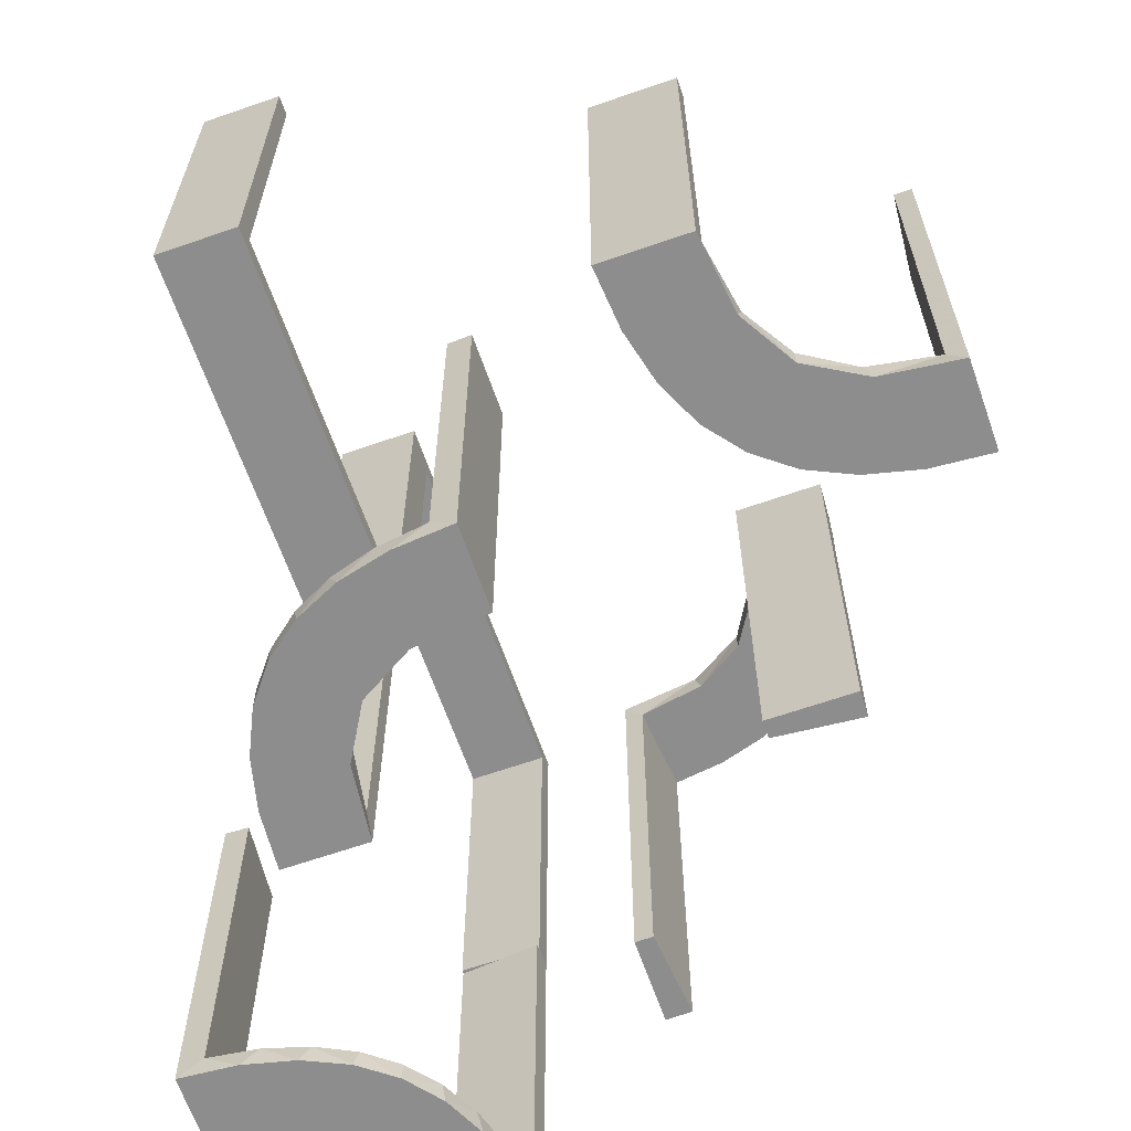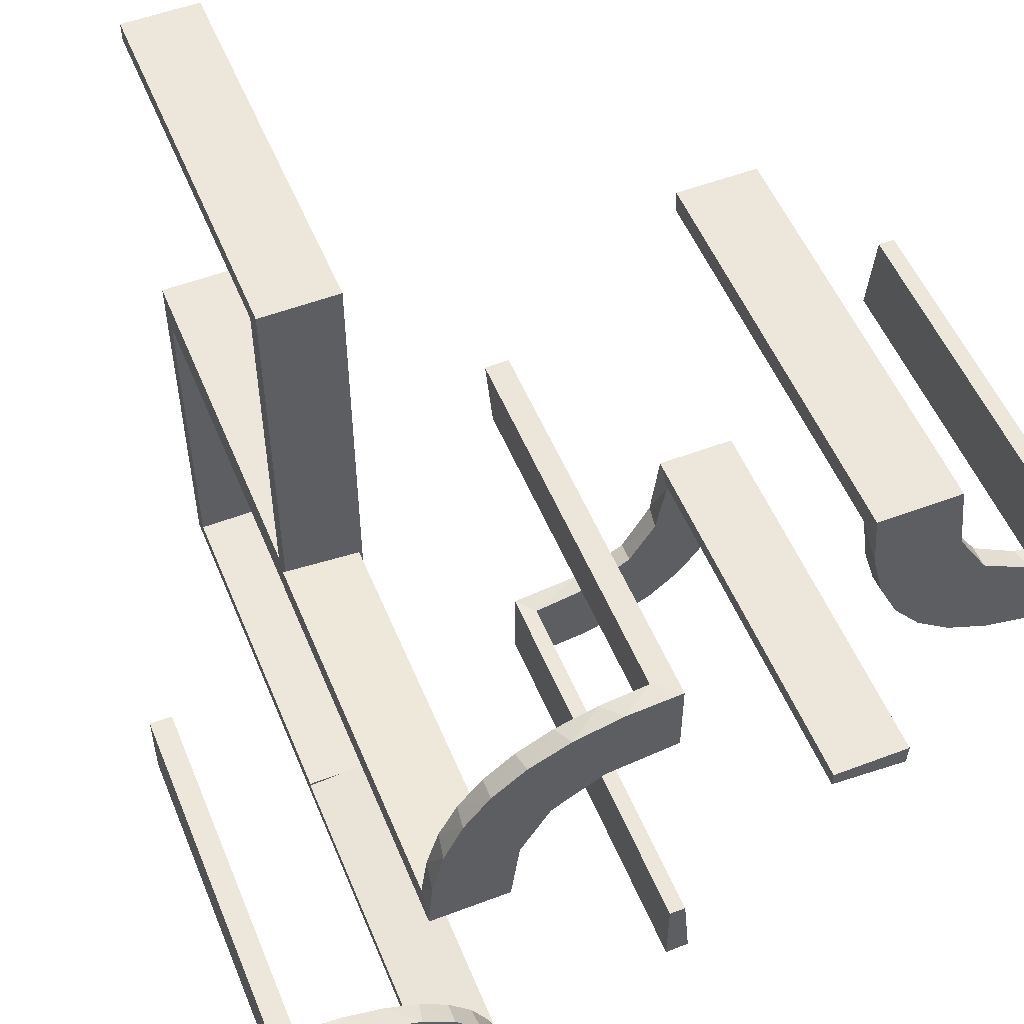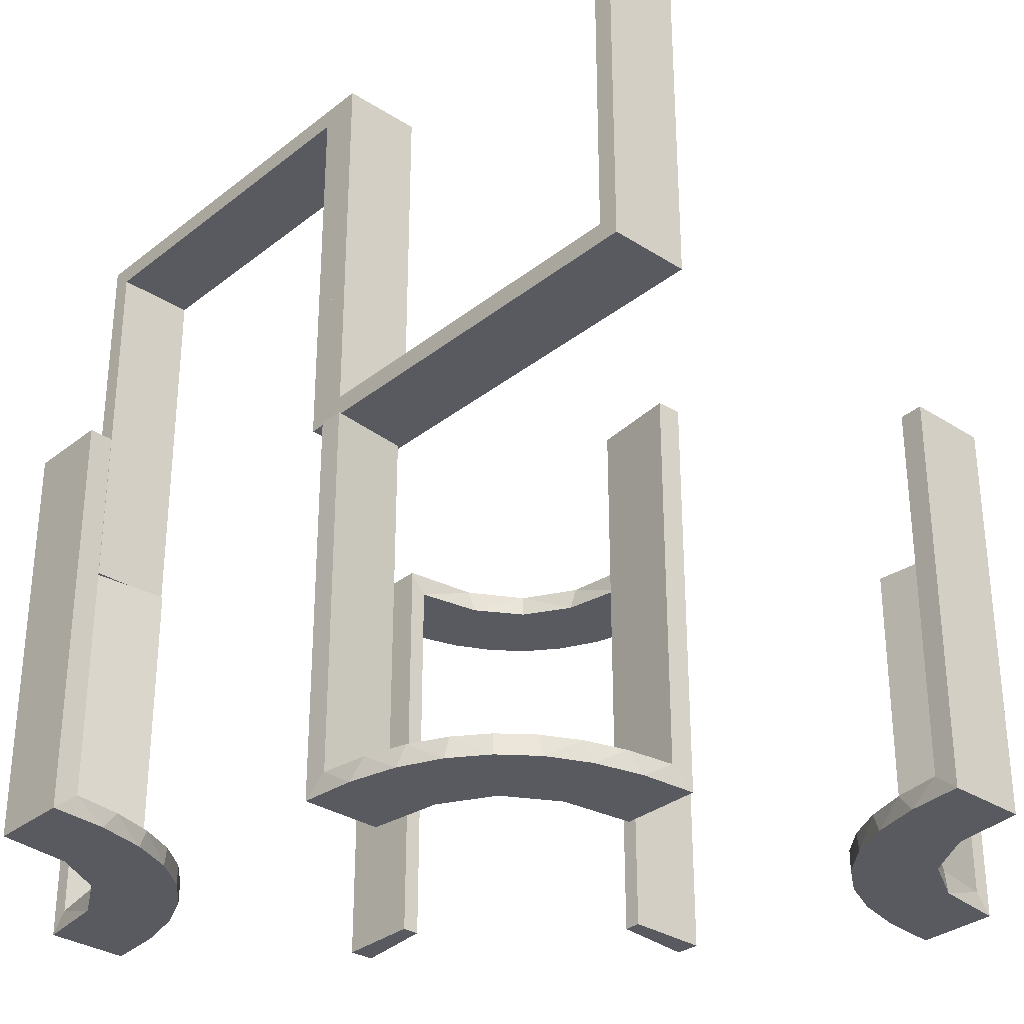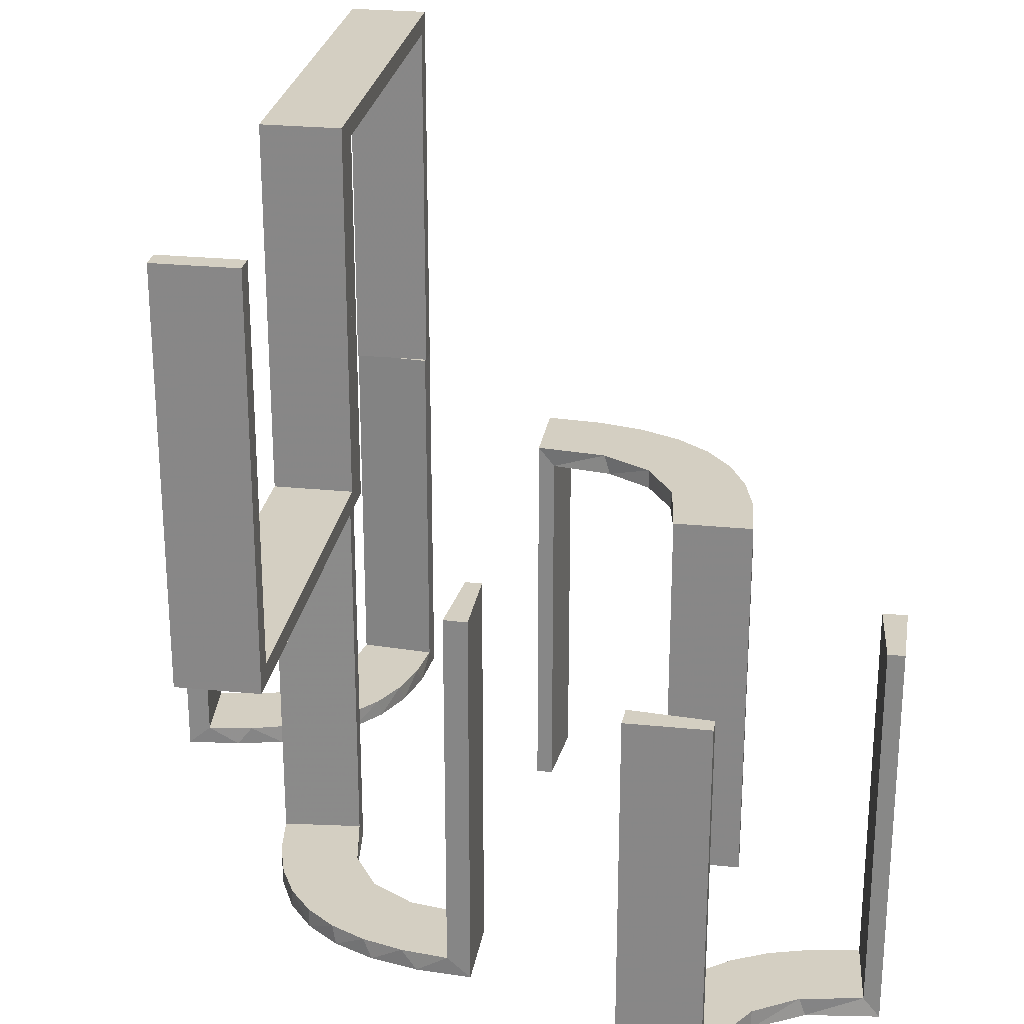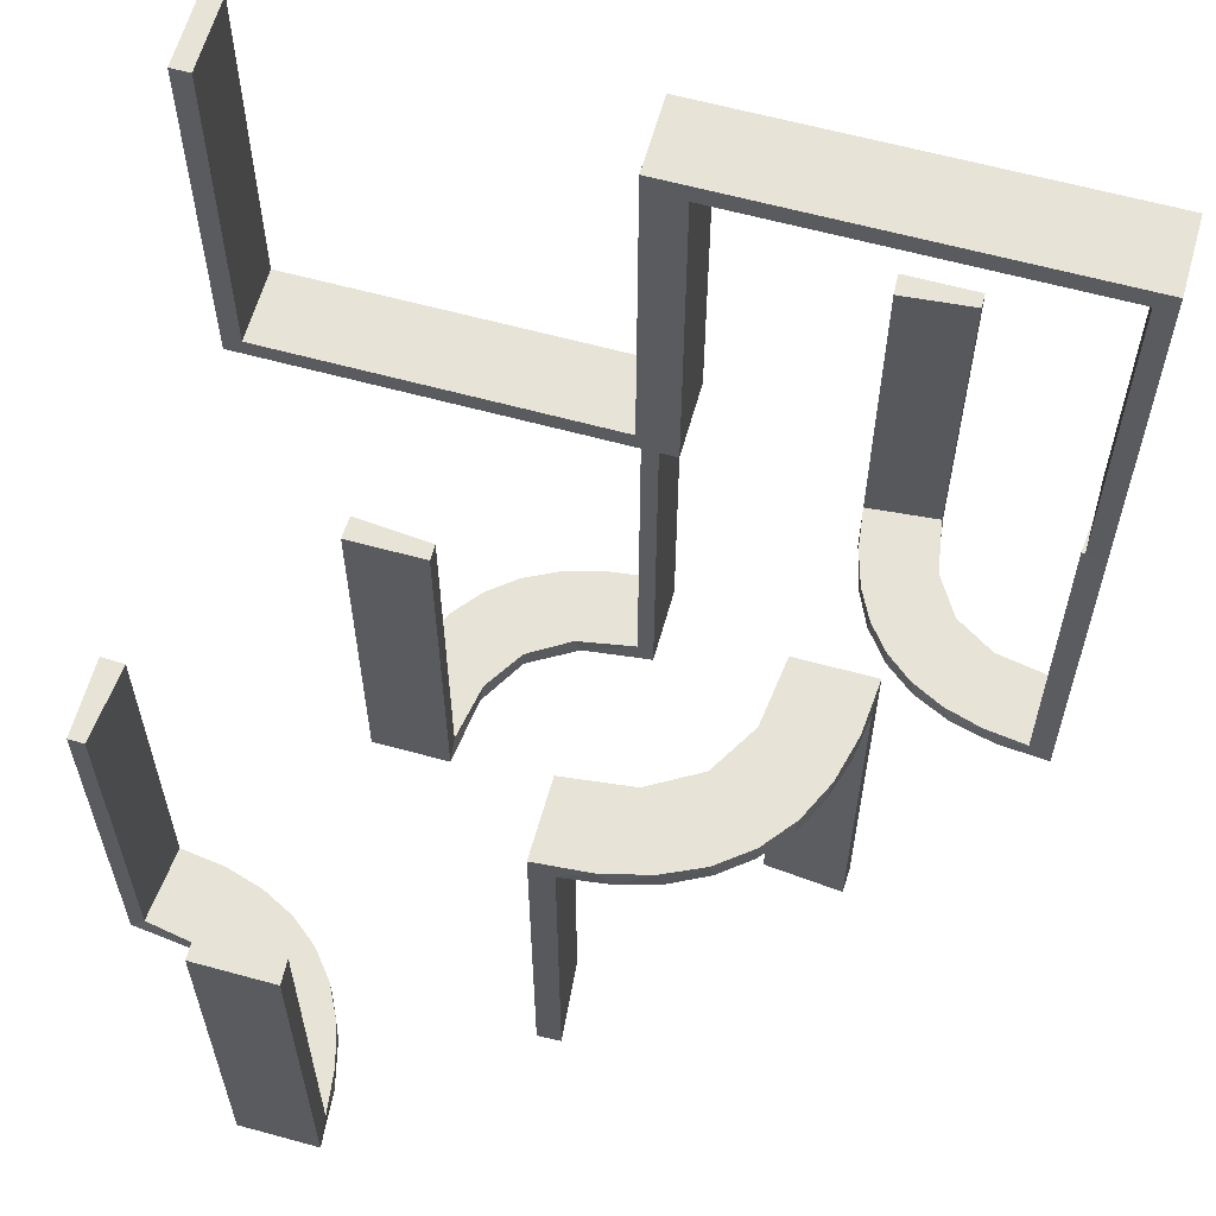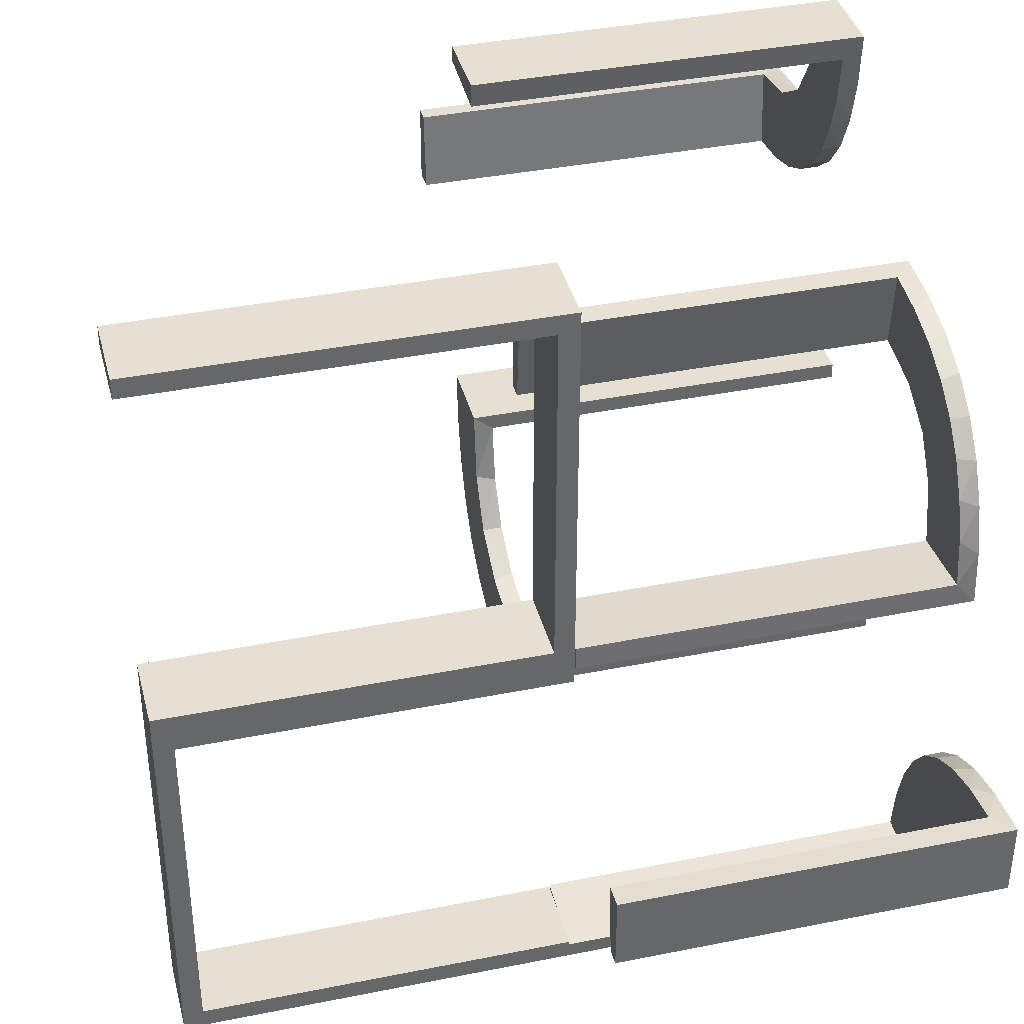
<metadata>
{"format":"obj","ext":"obj","renderer":"f3d","projection":"perspective","resolution":1024,"background":"white","views":[{"elev":-64.7,"azim":-160.7,"up":"+Z"},{"elev":53.2,"azim":157.9,"up":"+Y"},{"elev":-31.9,"azim":137.9,"up":"+Z"},{"elev":25.8,"azim":-170.9,"up":"+Z"},{"elev":61.7,"azim":-74.4,"up":"+Z"},{"elev":38.4,"azim":75.8,"up":"+Y"}]}
</metadata>
<code>
v 0.3591 -0.2245 -0.475
v -0.1909 -0.09599 -0.025
v 0.4111 -0.2092 -0.475
v 0.134 0.2789 -0.5
v -0.2 0.5 0
v -0.2 0.5 -0.5
v -0.2 0.5 -0.25
v 0.2472 -0.3145 -0.475
v 0.03392 0.298 0
v 0.03392 0.298 -0.475
v 0.03392 0.298 -0.2375
v 0.4109 -0.3109 -0.5
v -0.2572 -0.1847 -0.025
v -0.3109 0.4109 -0.5
v -0.004352 -0.2992 0
v -0.004352 -0.2992 -0.5
v -0.004352 -0.2992 -0.25
v -0.004352 -0.1992 0
v -0.004352 -0.1992 -0.5
v -0.09346 -0.1883 0
v 0.2798 0.1401 -0.475
v 0.2012 -0.4704 0
v 0.2012 -0.4704 -0.475
v 0.2012 -0.4704 -0.2375
v -0.2272 -0.2221 0
v -0.2272 -0.2221 -0.025
v 0.2602 0.18 -0.5
v -0.3031 -0.02878 -0.025
v -0.3031 -0.02878 -0.5
v -0.3031 -0.02878 -0.2625
v 0.3 0 0
v 0.3 0 0.5
v 0.3 0.025 0.5
v 0.3 0.025 0.025
v 0.3 -0.5 0
v 0.3 -0.5 -0.5
v 0.3 0.5 0
v 0.3 0.5 0.5
v 0.3 0.475 0.5
v 0.3 0.475 0.025
v -0.2442 0.3192 -0.5
v -0.2044 0.0007882 0
v -0.2044 0.0007882 -0.5
v -0.2044 0.0007882 -0.25
v 0.004353 0.1992 0
v 0.004353 0.1992 -0.5
v 0.004353 0.1992 -0.25
v 0.004353 0.2992 0
v 0.004353 0.2992 -0.5
v 0.3109 -0.4109 -0.5
v 0.4306 -0.2056 -0.5
v -0.4796 0.3001 0
v -0.4796 0.3001 -0.1583
v -0.4796 0.3001 -0.3167
v -0.4796 0.3001 -0.475
v -0.4032 0.3135 -0.475
v 0.1899 0.2521 -0.475
v -0.2952 -0.0881 -0.025
v 0.1565 0.1514 -0.475
v 0.1565 0.1514 -0.5
v -0.3145 0.2472 -0.475
v 0.2 0 0
v 0.2 0 0.5
v 0.2 0.025 0.5
v 0.2 0.025 0.025
v 0.2 -0.5 0
v 0.2 -0.5 -0.5
v 0.2 -0.5 -0.25
v 0.2 0.5 0
v 0.2 0.5 0.5
v 0.2 0.475 0.5
v 0.2 0.475 0.025
v 0.2204 -0.3704 -0.5
v 0.2042 0.01962 0
v 0.2042 0.01962 -0.1583
v 0.2042 0.01962 -0.3167
v 0.2042 0.01962 -0.475
v -0.284 -0.1289 0
v -0.2204 0.3704 -0.5
v -0.1899 -0.2521 -0.025
v 0.4796 -0.3001 0
v 0.4796 -0.3001 -0.1583
v 0.4796 -0.3001 -0.3167
v 0.4796 -0.3001 -0.475
v -0.2092 0.4111 -0.475
v -0.1011 -0.1857 -0.025
v -0.02476 -0.1991 -0.025
v -0.02476 -0.1991 -0.1833
v -0.02476 -0.1991 -0.3417
v -0.02476 -0.1991 -0.5
v -0.3192 0.2442 -0.5
v -0.3 0.5 0
v -0.3 0.5 -0.5
v 0.3044 -0.0007887 0
v 0.3044 -0.0007887 -0.5
v 0.3044 -0.0007887 -0.25
v -0.2012 0.4704 0
v -0.2012 0.4704 -0.475
v -0.2012 0.4704 -0.2375
v -0.2771 0.2771 -0.475
v -0.2771 0.2771 -0.5
v 0.07373 0.2936 -0.5
v 0.2056 -0.4306 -0.5
v 0.1935 0.08832 -0.5
v -0.4109 0.3109 -0.5
v -0.2987 -0.06859 0
v -0.5 0.3 0
v -0.5 0.3 -0.5
v -0.5 0.3 -0.25
v -0.5 0.2 0
v -0.5 0.2 -0.5
v 0.5 -0.2 0
v 0.5 -0.2 -0.5
v 0.5 -0.3 0
v 0.5 -0.3 -0.5
v 0.5 -0.3 -0.25
v 0.2987 0.06859 -0.5
v -0.1935 -0.08832 0
v -0.2472 0.3145 -0.475
v -0.2056 0.4306 -0.5
v -0.3044 0.0007882 0
v -0.3044 0.0007882 -0.5
v 0.3 0 0
v 0.3 0 0.5
v 0.3 -0.475 0
v 0.3 -0.475 0.475
v 0.3 -0.5 0
v 0.3 -0.5 0.5
v 0.3 -0.025 0
v 0.3 -0.025 0.475
v 0.02476 0.1991 0
v 0.02476 0.1991 -0.1583
v 0.02476 0.1991 -0.3167
v 0.02476 0.1991 -0.475
v -0.1852 -0.255 0
v -0.3135 0.4032 -0.475
v 0.4704 -0.2012 0
v 0.4704 -0.2012 -0.475
v 0.4704 -0.2012 -0.2375
v 0.3704 -0.2204 -0.5
v -0.1452 -0.2747 -0.025
v 0.3001 -0.4796 0
v 0.3001 -0.4796 -0.1583
v 0.3001 -0.4796 -0.3167
v 0.3001 -0.4796 -0.475
v 0.284 0.1289 -0.5
v -0.2042 -0.01962 -0.025
v -0.2042 -0.01962 -0.1833
v -0.2042 -0.01962 -0.3417
v -0.2042 -0.01962 -0.5
v 0.1452 0.2747 -0.475
v 0.3479 -0.3479 -0.475
v 0.3479 -0.3479 -0.5
v -0.09324 -0.29 -0.025
v 0.3145 -0.2472 -0.475
v -0.3704 0.2204 -0.5
v -0.1565 -0.1514 0
v -0.1565 -0.1514 -0.025
v 0.2952 0.0881 -0.475
v 0.4032 -0.3135 -0.475
v -0.4306 0.2056 -0.5
v -0.4704 0.2012 0
v -0.4704 0.2012 -0.475
v -0.4704 0.2012 -0.2375
v 0.3135 -0.4032 -0.475
v 0.1852 0.255 -0.5
v 0.2044 -0.0007887 0
v 0.2044 -0.0007887 -0.5
v 0.2442 -0.3192 -0.5
v 0.3031 0.02878 0
v 0.3031 0.02878 -0.475
v 0.3031 0.02878 -0.2375
v -0.2602 -0.18 0
v 0.2245 -0.3591 -0.475
v 0.2272 0.2221 -0.475
v 0.2272 0.2221 -0.5
v -0.2245 0.3591 -0.475
v -0.2798 -0.1401 -0.025
v 0.09346 0.1883 -0.5
v 0.2572 0.1847 -0.475
v -0.03392 -0.298 -0.025
v -0.03392 -0.298 -0.5
v -0.03392 -0.298 -0.2625
v -0.07373 -0.2936 0
v 0.09324 0.29 -0.475
v -0.3479 0.3479 -0.475
v -0.3479 0.3479 -0.5
v 0.2771 -0.2771 -0.475
v 0.2771 -0.2771 -0.5
v 0.2 0 0
v 0.2 0 0.5
v 0.2 -0.475 0
v 0.2 -0.475 0.475
v 0.2 -0.5 0
v 0.2 -0.5 0.5
v 0.2 -0.025 0
v 0.2 -0.025 0.475
v -0.134 -0.2789 0
v -0.4111 0.2092 -0.475
v 0.3192 -0.2442 -0.5
v -0.3001 0.4796 0
v -0.3001 0.4796 -0.1583
v -0.3001 0.4796 -0.3167
v -0.3001 0.4796 -0.475
v 0.1909 0.09599 -0.475
v -0.3591 0.2245 -0.475
v 0.1011 0.1857 -0.475
v 0.2092 -0.4111 -0.475
f 76 77 168
f 168 77 104
f 59 60 205
f 75 76 167
f 168 167 76
f 167 74 75
f 60 59 207
f 179 207 134
f 133 47 46
f 45 132 131
f 132 45 47
f 133 132 47
f 95 117 171
f 96 95 171
f 21 159 146
f 146 27 21
f 94 96 172
f 27 176 180
f 57 175 176
f 166 4 151
f 4 102 185
f 102 49 10
f 11 10 49
f 11 48 9
f 11 49 48
f 168 104 117
f 104 60 27
f 168 117 95
f 27 60 176
f 166 176 60
f 179 166 60
f 179 46 102
f 179 4 166
f 46 49 102
f 47 49 46
f 48 47 45
f 49 47 48
f 96 94 167
f 95 96 168
f 167 168 96
f 9 131 132
f 11 9 132
f 133 134 10
f 132 133 11
f 134 207 185
f 207 59 57
f 207 57 151
f 151 185 207
f 180 175 59
f 205 180 59
f 77 159 205
f 205 21 180
f 77 171 159
f 159 21 205
f 77 76 171
f 170 75 74
f 75 170 172
f 76 75 172
f 74 167 94
f 94 170 74
f 48 45 131
f 131 9 48
f 77 205 104
f 60 104 205
f 60 207 179
f 179 134 46
f 133 46 134
f 117 159 171
f 96 171 172
f 159 117 146
f 27 180 21
f 94 172 170
f 176 175 180
f 57 176 166
f 166 151 57
f 4 185 151
f 102 10 185
f 104 146 117
f 104 27 146
f 179 102 4
f 133 10 11
f 134 185 10
f 59 175 57
f 76 172 171
f 120 6 93
f 14 120 93
f 14 79 120
f 41 187 101
f 41 79 14
f 187 41 14
f 91 187 105
f 105 108 161
f 105 156 91
f 108 111 161
f 101 187 91
f 55 56 199
f 56 186 61
f 55 199 163
f 56 61 206
f 119 100 186
f 136 119 186
f 136 204 85
f 136 177 119
f 204 98 85
f 109 53 107
f 54 53 109
f 54 109 108
f 55 108 105
f 187 186 56
f 92 201 202
f 203 92 202
f 93 92 203
f 14 136 187
f 93 204 14
f 203 204 93
f 164 110 162
f 111 110 164
f 163 199 161
f 199 206 156
f 101 91 61
f 91 156 206
f 100 119 101
f 119 177 41
f 5 7 99
f 7 98 99
f 85 98 120
f 6 98 7
f 120 79 85
f 7 5 92
f 6 7 93
f 92 93 7
f 109 111 108
f 110 109 107
f 111 109 110
f 204 203 98
f 202 201 97
f 203 202 99
f 52 53 162
f 163 54 55
f 54 163 164
f 53 54 164
f 5 201 92
f 201 5 97
f 52 110 107
f 110 52 162
f 105 161 156
f 56 206 199
f 186 100 61
f 136 85 177
f 53 52 107
f 54 108 55
f 55 105 56
f 187 56 105
f 136 186 187
f 204 136 14
f 111 164 163
f 163 161 111
f 199 156 161
f 101 61 100
f 91 206 61
f 119 41 101
f 177 79 41
f 5 99 97
f 98 6 120
f 79 177 85
f 203 99 98
f 202 97 99
f 53 164 162
f 36 50 103
f 50 153 169
f 36 103 67
f 50 169 73
f 200 189 153
f 12 200 153
f 115 51 12
f 12 140 200
f 115 113 51
f 51 140 12
f 84 160 3
f 160 152 155
f 84 3 138
f 160 155 1
f 8 188 152
f 152 165 8
f 165 145 208
f 145 23 208
f 116 82 114
f 83 82 116
f 83 116 115
f 84 115 12
f 153 152 160
f 35 142 143
f 144 35 143
f 36 35 144
f 50 165 153
f 36 145 50
f 144 145 36
f 139 112 137
f 113 112 139
f 138 3 51
f 3 1 140
f 189 200 155
f 200 140 1
f 188 8 189
f 8 174 169
f 66 68 24
f 68 23 24
f 208 23 103
f 67 23 68
f 103 73 208
f 68 66 35
f 67 68 36
f 35 36 68
f 116 113 115
f 112 116 114
f 113 116 112
f 145 144 23
f 143 142 22
f 144 143 24
f 81 82 137
f 138 83 84
f 83 138 139
f 82 83 139
f 66 142 35
f 142 66 22
f 81 112 114
f 112 81 137
f 50 73 103
f 153 189 169
f 160 1 3
f 152 188 155
f 165 174 8
f 165 208 174
f 82 81 114
f 83 115 84
f 84 12 160
f 153 160 12
f 165 152 153
f 145 165 50
f 113 139 138
f 138 51 113
f 3 140 51
f 189 155 188
f 200 1 155
f 8 169 189
f 174 73 169
f 66 24 22
f 23 67 103
f 73 174 208
f 144 24 23
f 143 22 24
f 82 139 137
f 123 124 130
f 126 130 124
f 128 127 126
f 124 128 126
f 190 196 197
f 193 191 197
f 195 193 194
f 191 193 195
f 191 195 128
f 195 194 127
f 190 191 124
f 197 196 129
f 192 193 126
f 193 197 130
f 190 123 129
f 192 125 127
f 123 130 129
f 127 125 126
f 190 197 191
f 193 192 194
f 191 128 124
f 195 127 128
f 190 124 123
f 197 129 130
f 192 126 125
f 193 130 126
f 190 129 196
f 192 127 194
f 88 87 18
f 18 87 20
f 158 157 86
f 89 88 19
f 18 19 88
f 19 90 89
f 157 158 2
f 118 2 147
f 148 44 42
f 43 149 150
f 149 43 44
f 148 149 44
f 15 184 181
f 17 15 181
f 141 154 198
f 198 135 141
f 16 17 183
f 135 25 80
f 13 26 25
f 173 78 178
f 78 106 58
f 106 121 28
f 30 28 121
f 30 122 29
f 30 121 122
f 184 15 18
f 18 20 184
f 135 157 25
f 135 198 20
f 157 135 20
f 157 118 173
f 118 42 106
f 106 78 118
f 25 157 173
f 44 121 42
f 122 44 43
f 121 44 122
f 17 16 19
f 15 17 18
f 19 18 17
f 29 150 149
f 30 29 149
f 148 147 28
f 149 148 30
f 58 28 147
f 2 58 147
f 2 178 58
f 13 158 26
f 13 178 2
f 158 13 2
f 158 86 80
f 86 87 154
f 86 141 80
f 87 181 154
f 87 88 181
f 182 89 90
f 89 182 183
f 88 89 183
f 90 19 16
f 16 182 90
f 122 43 150
f 150 29 122
f 87 86 20
f 157 20 86
f 157 2 118
f 118 147 42
f 148 42 147
f 184 154 181
f 17 181 183
f 154 184 198
f 135 80 141
f 16 183 182
f 25 26 80
f 13 25 173
f 173 178 13
f 78 58 178
f 106 28 58
f 20 198 184
f 118 78 173
f 42 121 106
f 148 28 30
f 158 80 26
f 86 154 141
f 88 183 181
f 62 69 37
f 72 65 34
f 39 40 38
f 34 37 40
f 34 33 32
f 37 34 31
f 71 70 72
f 65 72 69
f 65 62 63
f 69 62 65
f 63 62 31
f 69 70 38
f 71 72 40
f 65 64 33
f 64 63 32
f 70 71 39
f 62 37 31
f 72 34 40
f 40 37 38
f 34 32 31
f 70 69 72
f 65 63 64
f 63 31 32
f 69 38 37
f 71 40 39
f 65 33 34
f 64 32 33
f 70 39 38

</code>
